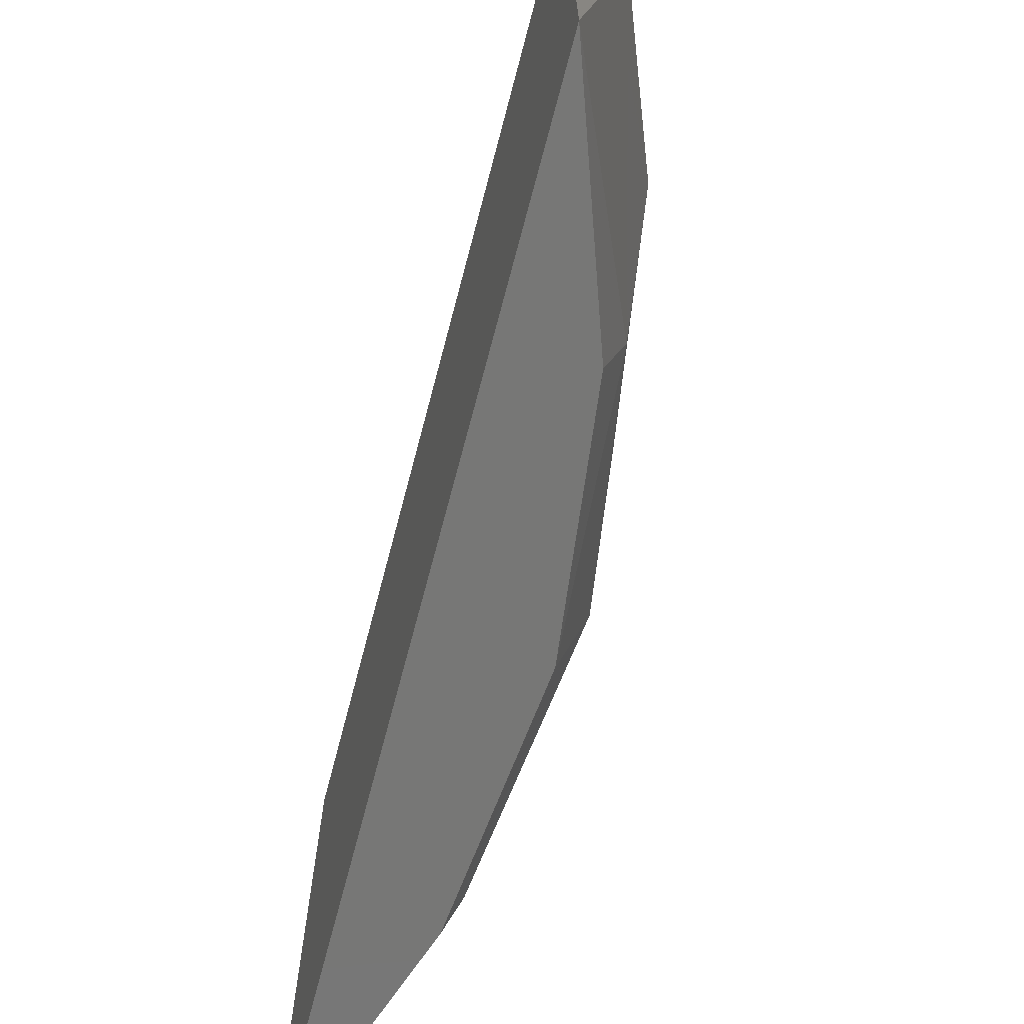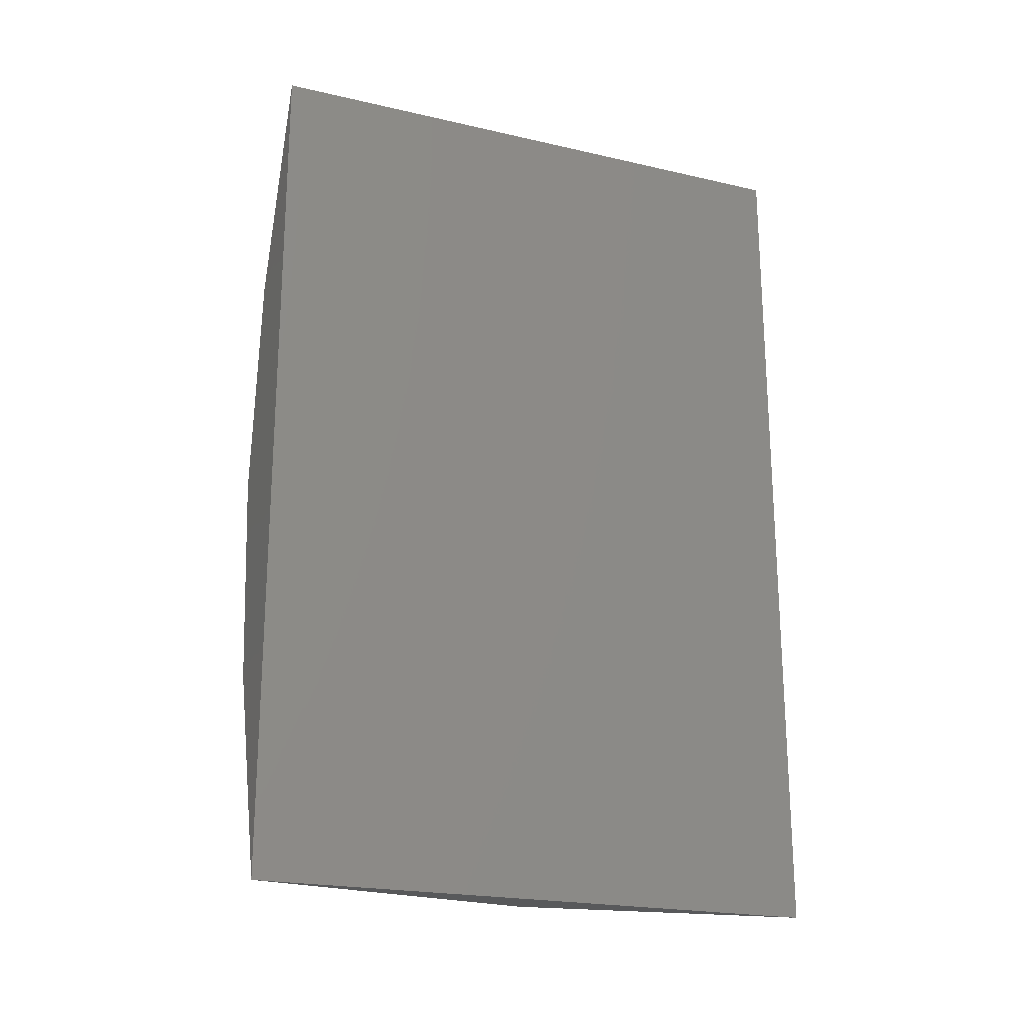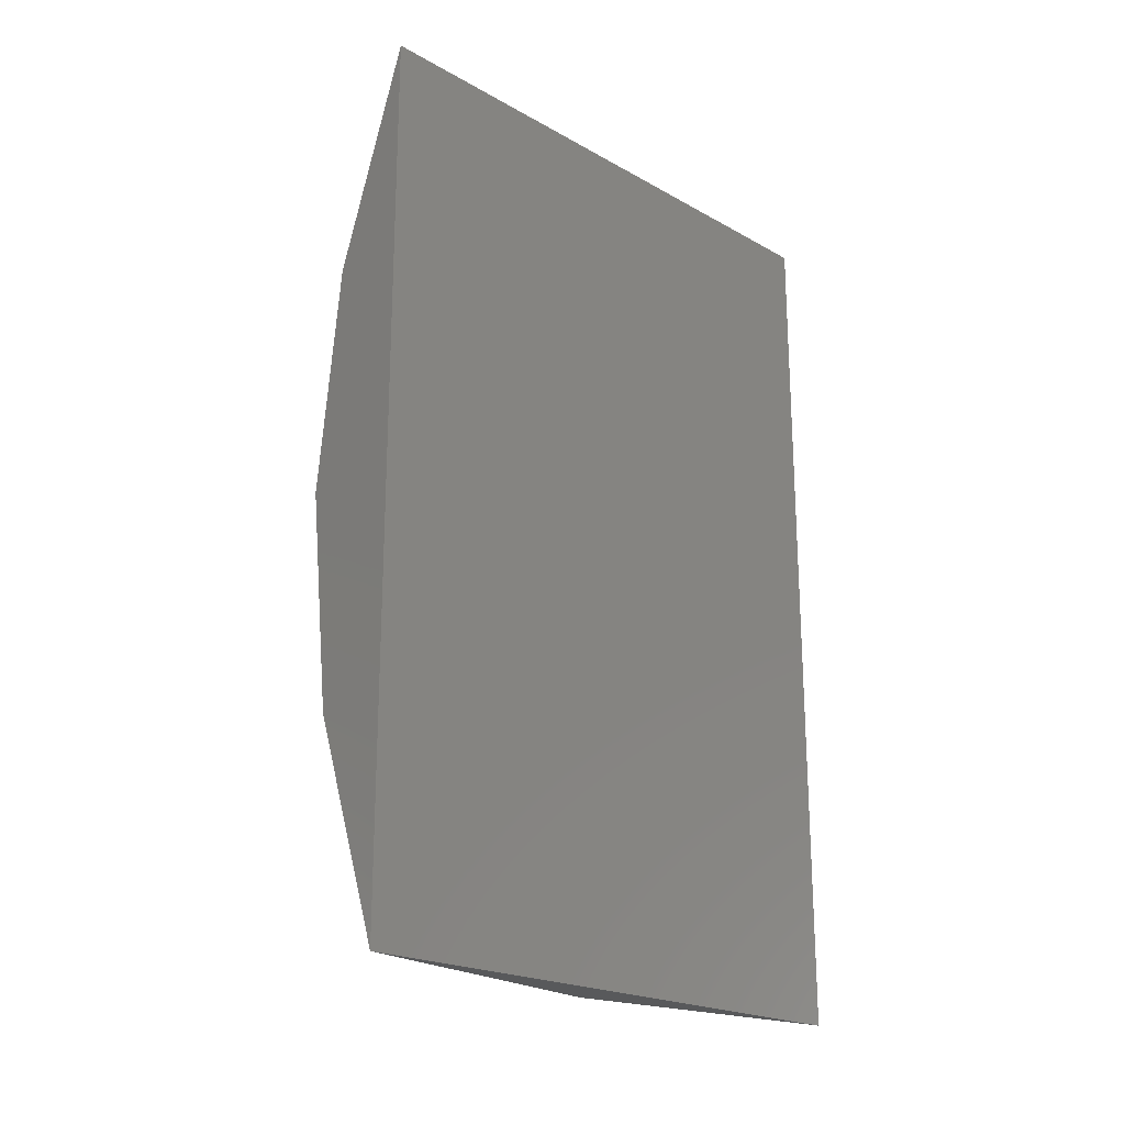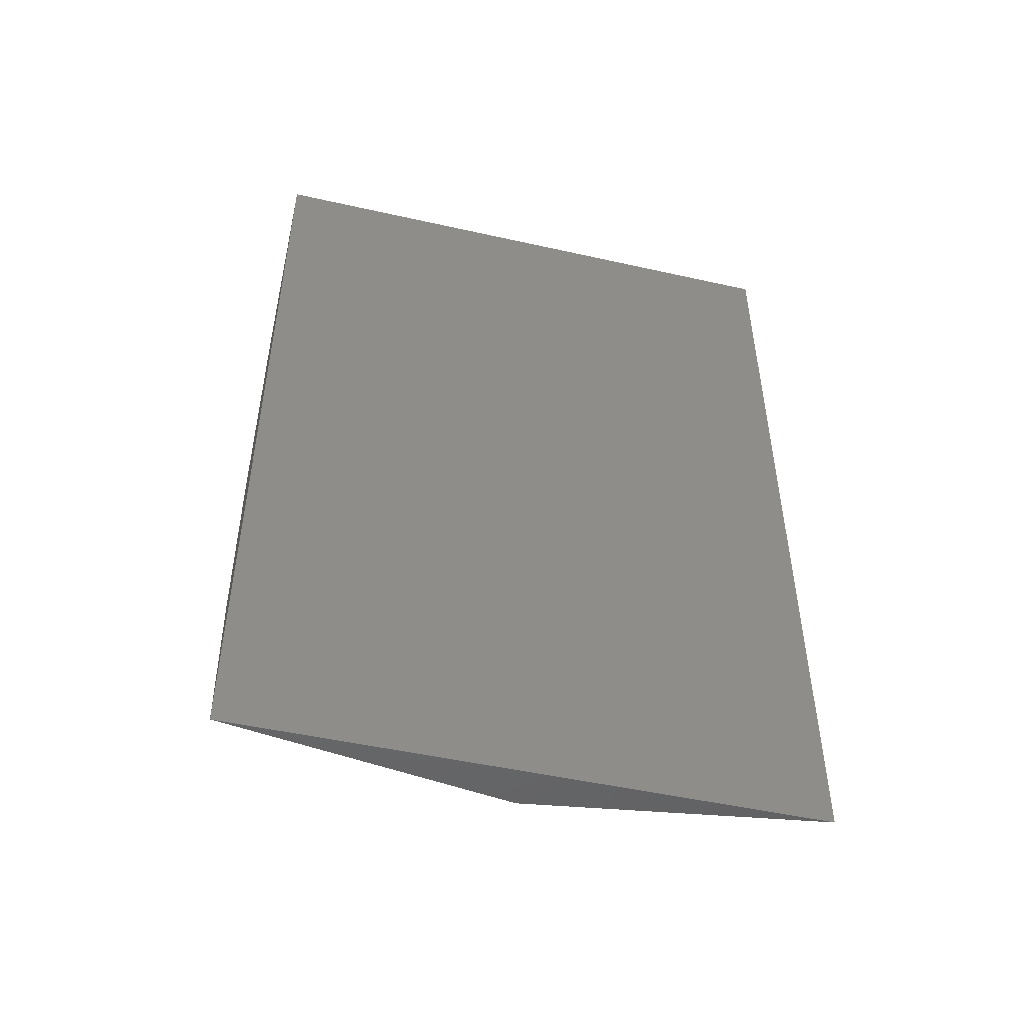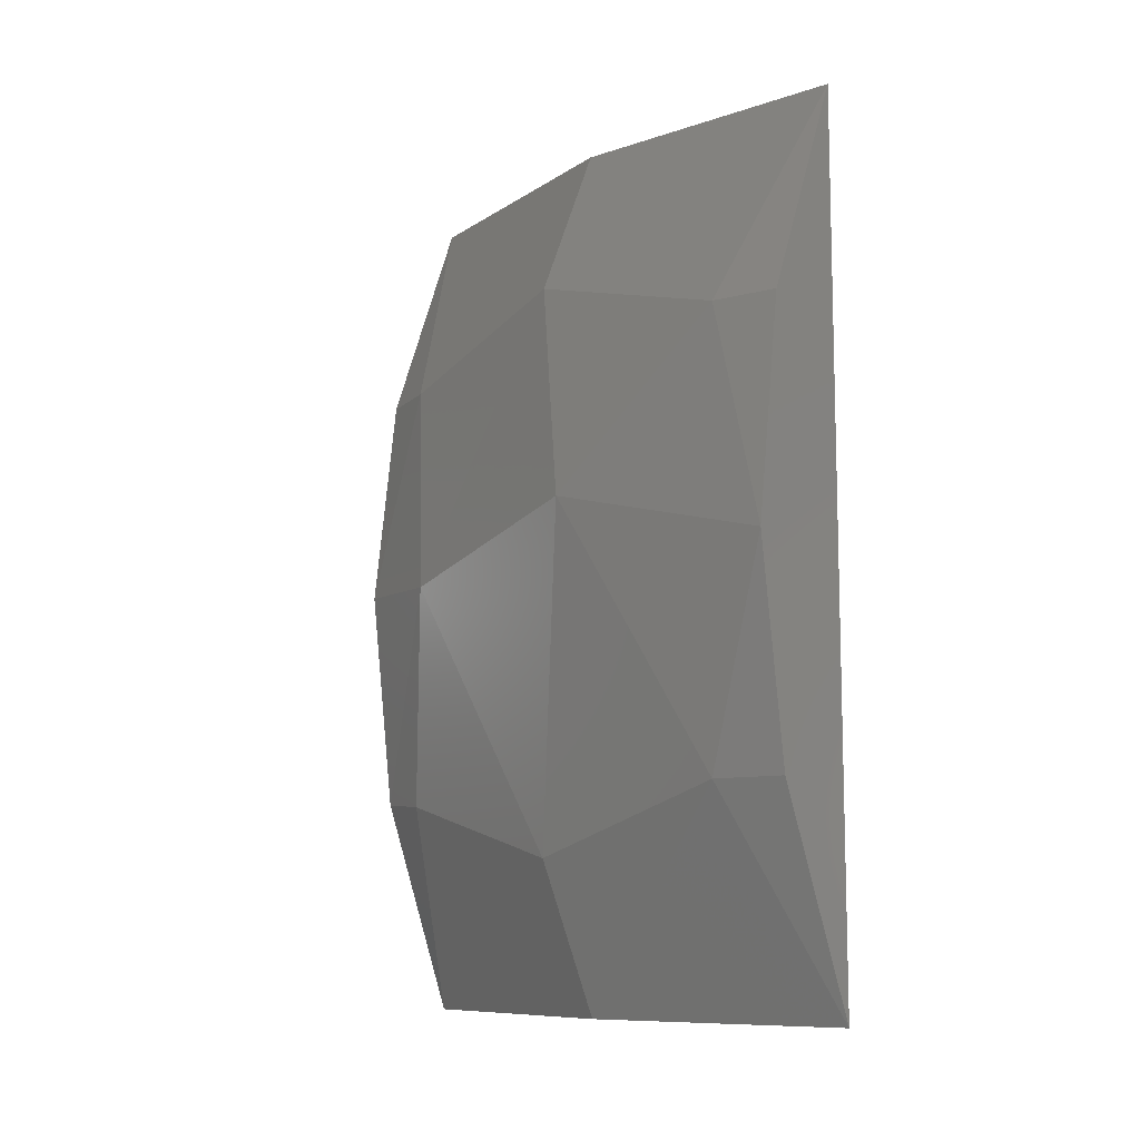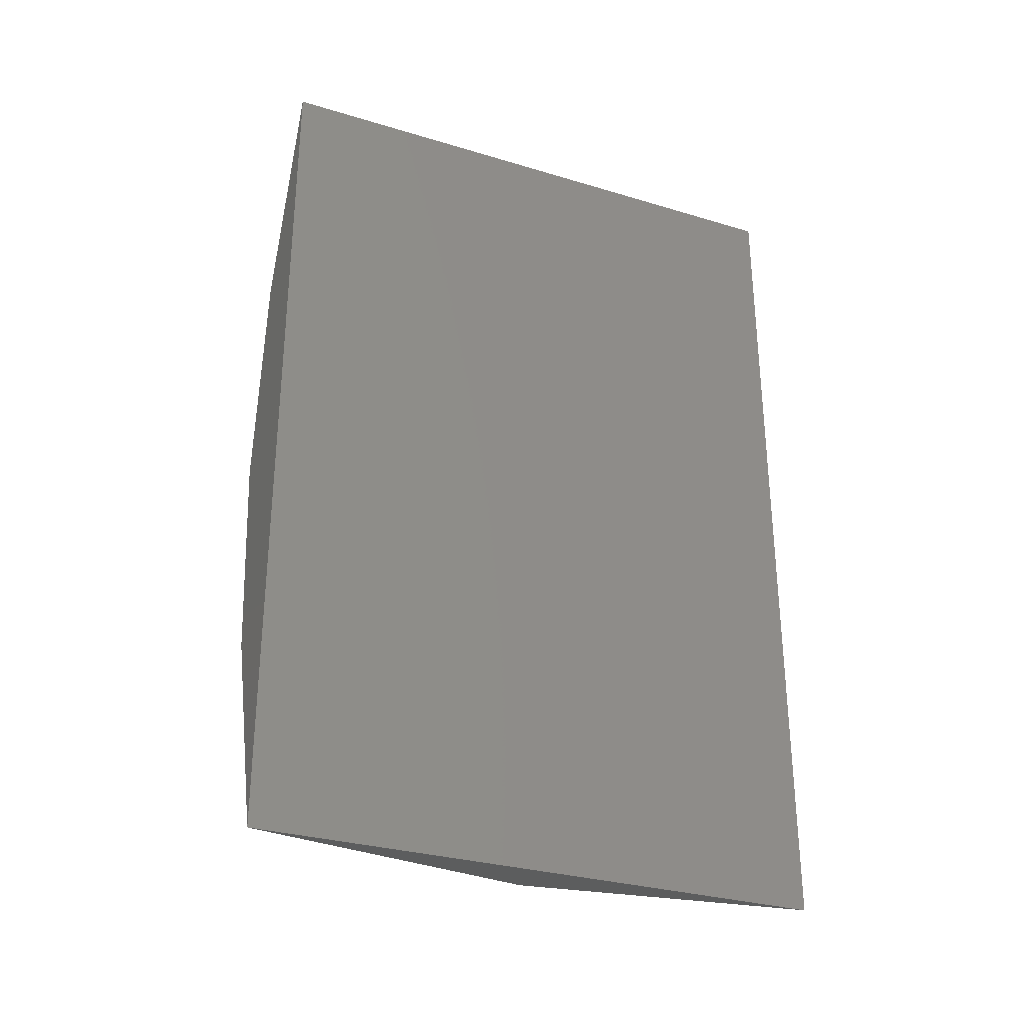
<metadata>
{"format":"stl","ext":"stl","renderer":"f3d","projection":"perspective","resolution":1024,"background":"white","views":[{"elev":-69.3,"azim":-14.7,"up":"+Y"},{"elev":-21.4,"azim":-112.2,"up":"+Z"},{"elev":-21.1,"azim":-134.9,"up":"+Z"},{"elev":-48.9,"azim":-104.0,"up":"+Z"},{"elev":-9.9,"azim":139.2,"up":"+Z"},{"elev":-30.5,"azim":-113.5,"up":"+Z"}]}
</metadata>
<code>
# stl→obj: 20 verts, 36 faces
v 0.01959 0.01 0.00745
v 0.017 0.01 0
v 0.017 0.01 0.03
v 0.01959 0.01 0.02255
v 0.02047 0.01 0.0149
v 0.017 -0.01 0
v 0.017 -0.01 0.03
v 0.01855 0.000101 0.03
v 0.01855 0.000101 0
v 0.02188 0.002121 0.01691
v 0.02149 -0.005758 0.0149
v 0.02054 -0.000101 0.005235
v 0.02054 -0.000101 0.02477
v 0.0202 0.007778 0.02255
v 0.02025 0.007576 0.00745
v 0.02025 -0.007576 0.02255
v 0.01959 -0.01 0.02255
v 0.02047 -0.01 0.0151
v 0.0202 -0.007576 0.007248
v 0.01959 -0.01 0.00745
f 1 2 3
f 1 3 4
f 1 4 5
f 2 6 7
f 2 7 3
f 8 3 7
f 9 6 2
f 10 11 12
f 3 8 13
f 3 13 14
f 14 13 10
f 14 10 5
f 15 5 10
f 15 10 12
f 15 12 9
f 15 9 2
f 16 17 18
f 16 18 11
f 11 10 13
f 11 13 16
f 16 13 8
f 16 8 7
f 6 9 12
f 6 12 19
f 19 12 11
f 11 18 20
f 11 20 19
f 20 6 19
f 4 3 14
f 4 14 5
f 1 5 15
f 1 15 2
f 17 16 7
f 17 7 6
f 17 6 20
f 17 20 18

</code>
